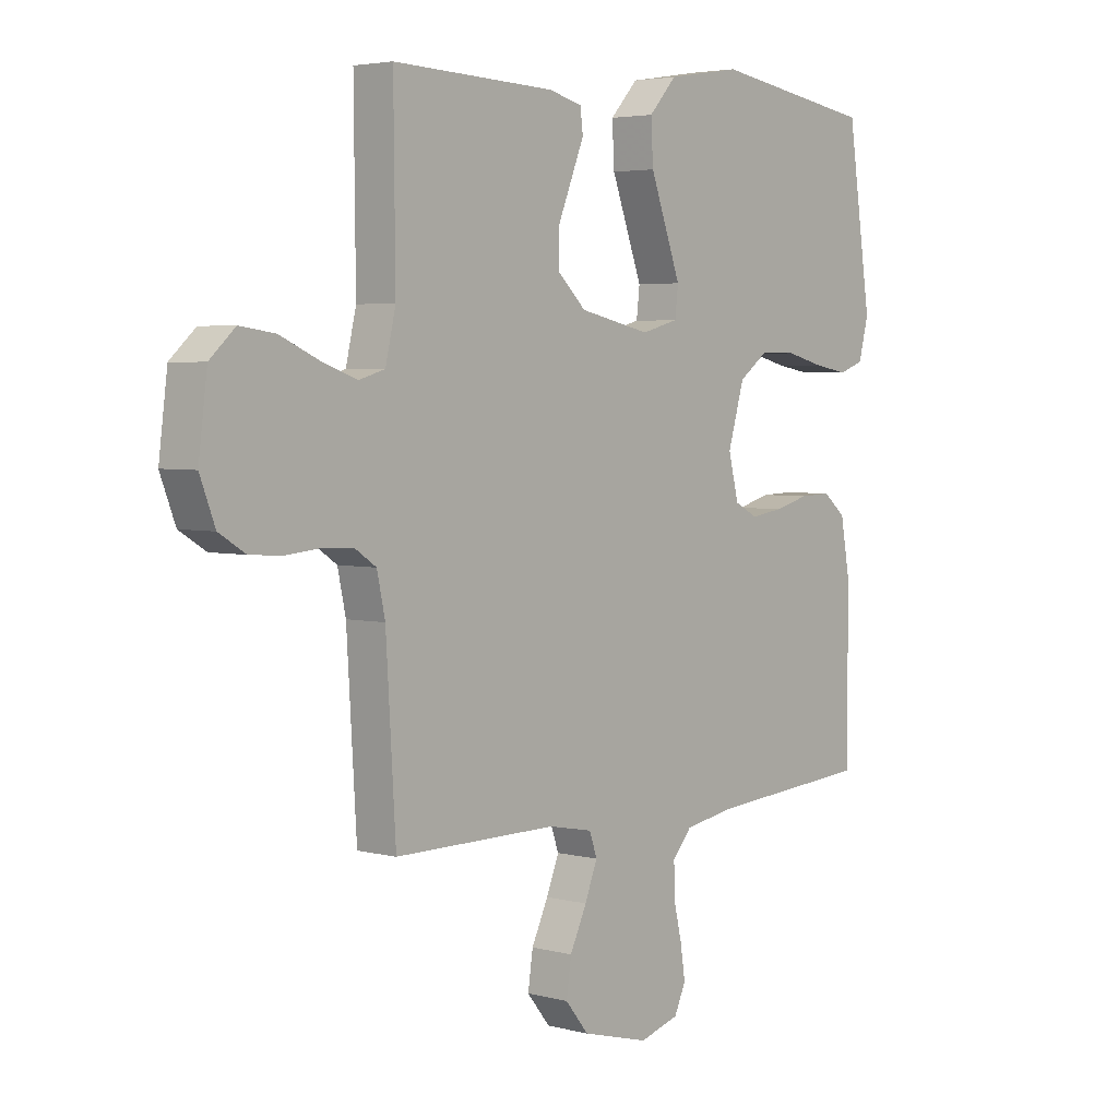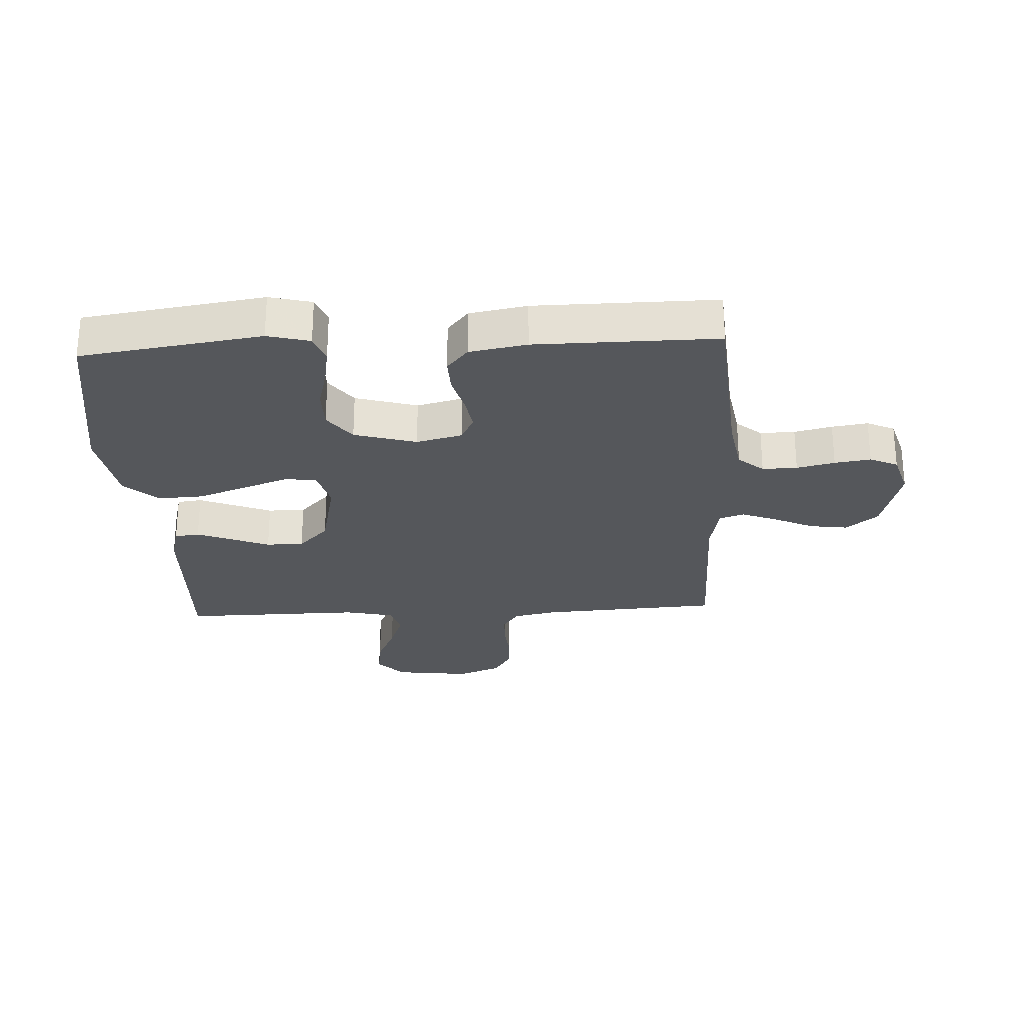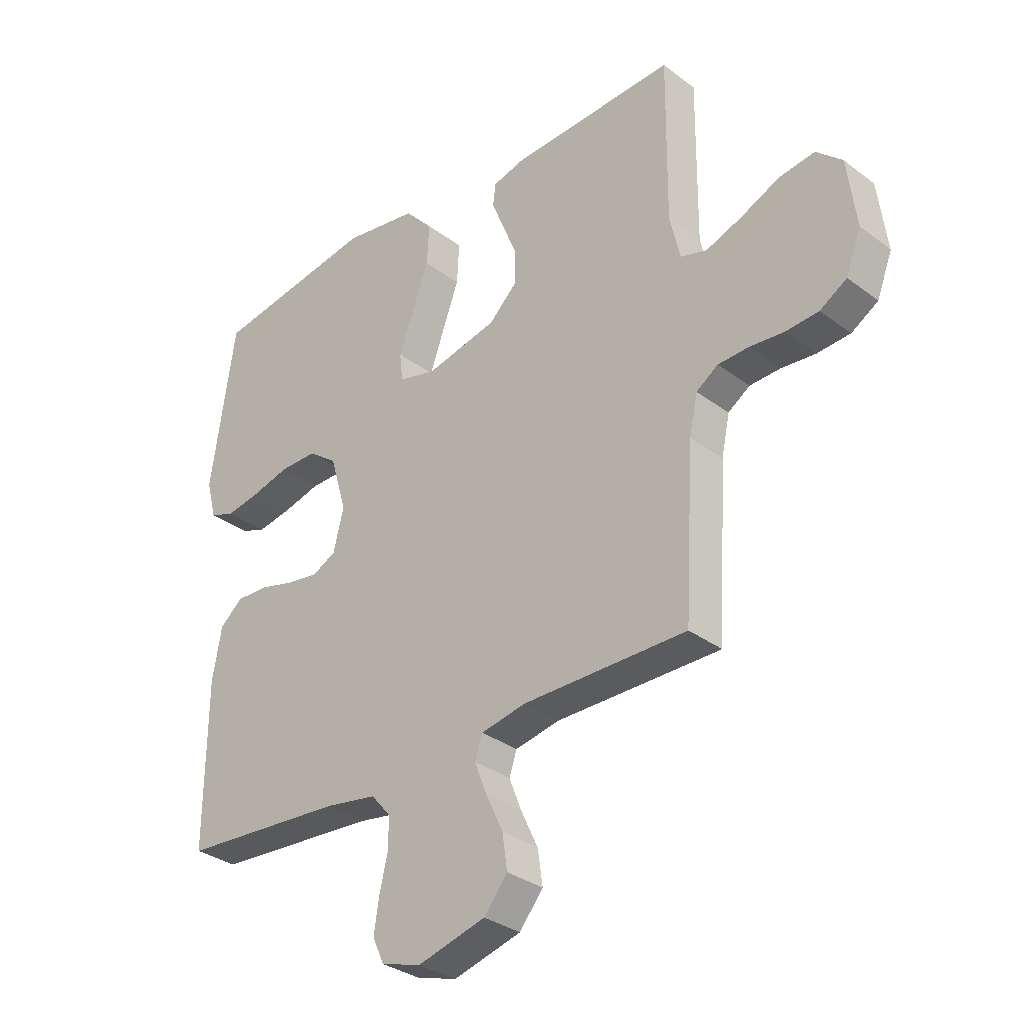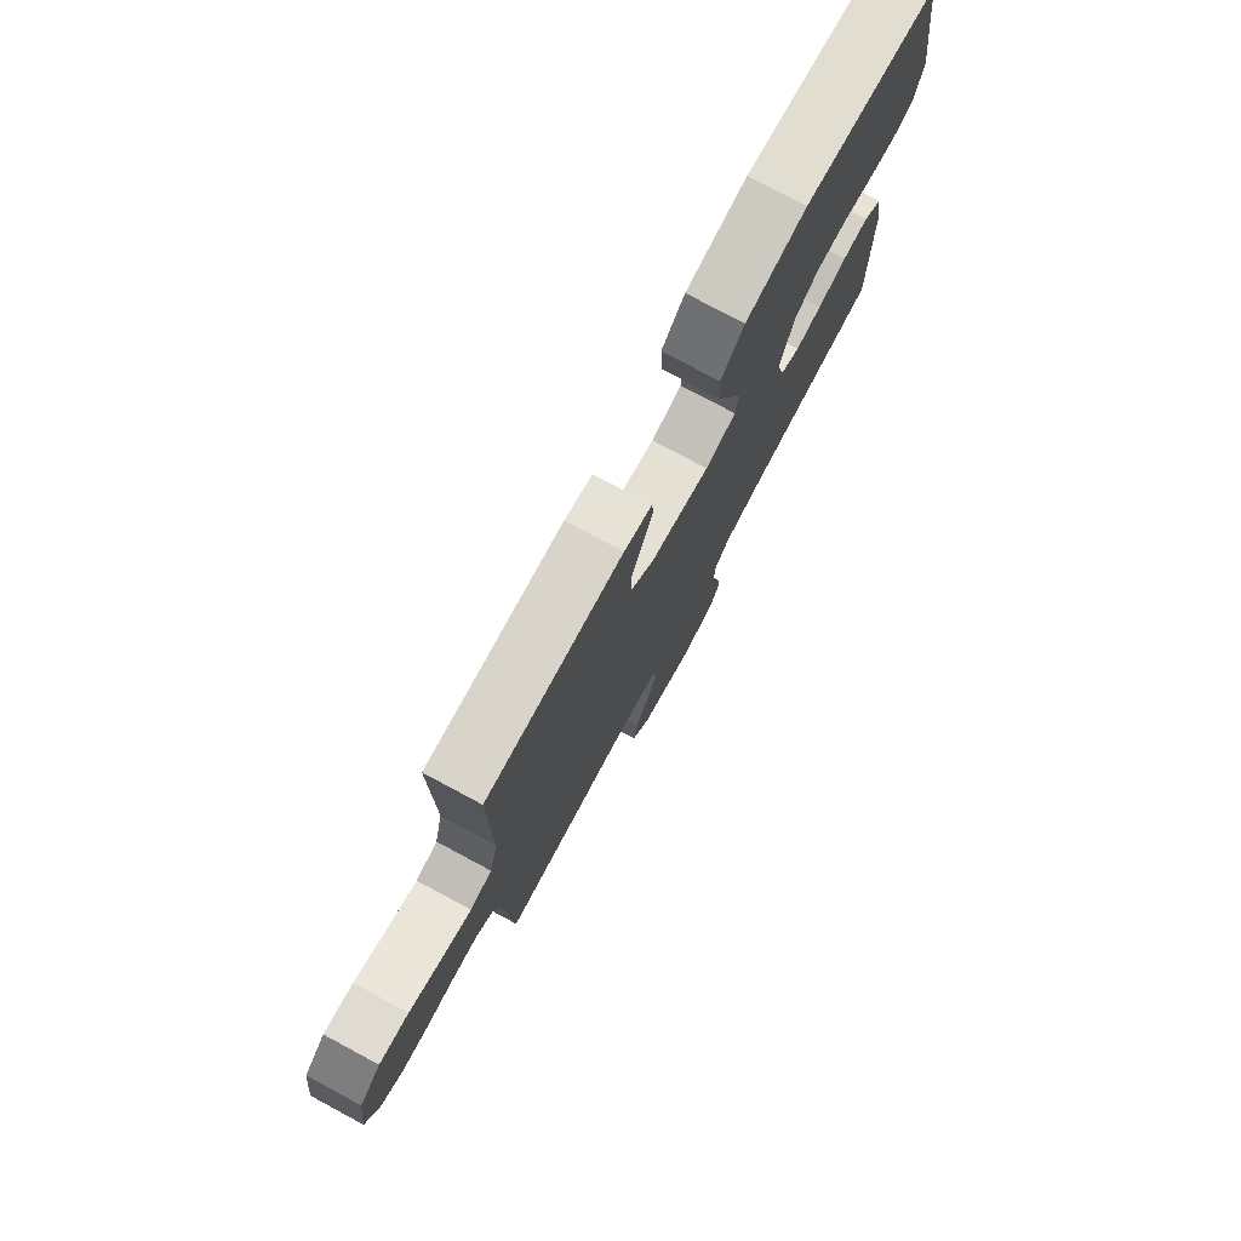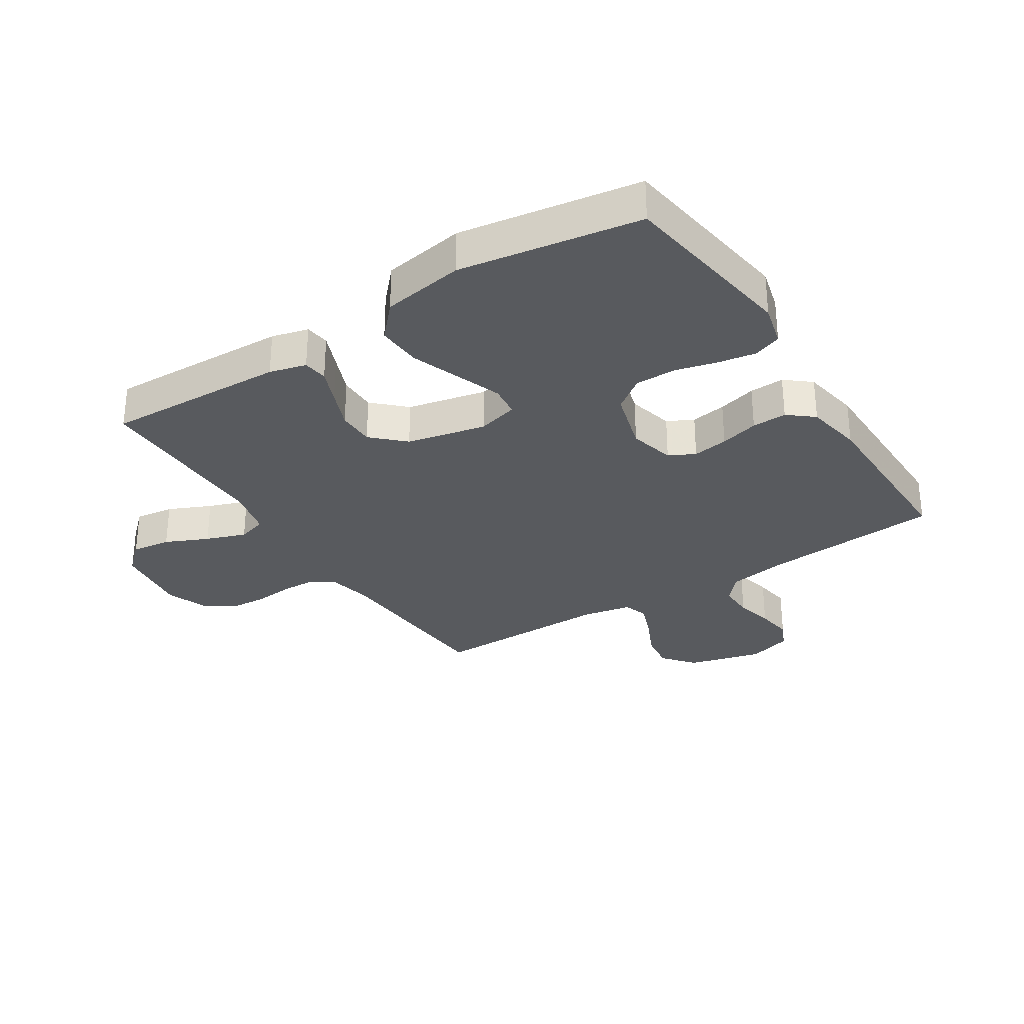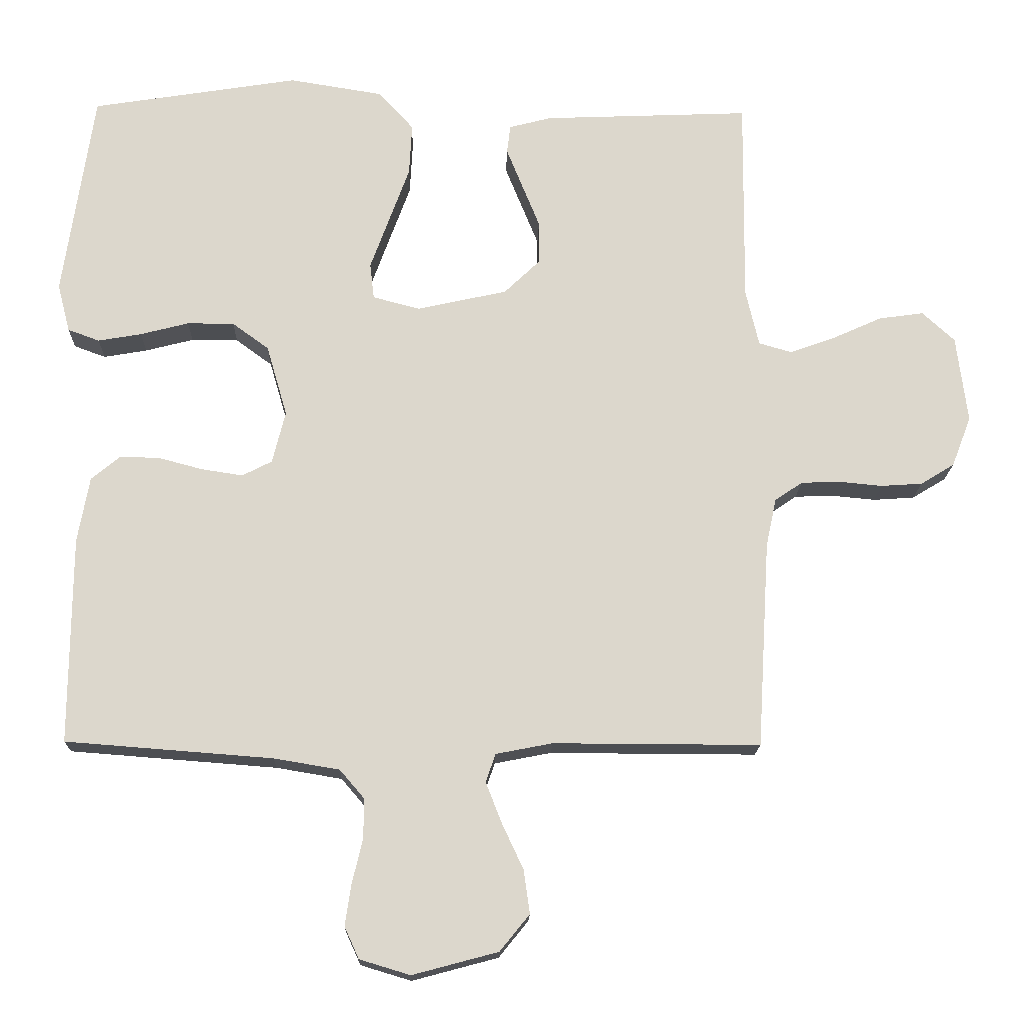
<metadata>
{"format":"obj","ext":"obj","renderer":"f3d","projection":"perspective","resolution":1024,"background":"white","views":[{"elev":3.9,"azim":-49.3,"up":"+Z"},{"elev":-26.6,"azim":93.0,"up":"+Y"},{"elev":-32.4,"azim":-136.2,"up":"+Z"},{"elev":77.5,"azim":-61.8,"up":"+Z"},{"elev":-30.7,"azim":32.7,"up":"+Y"},{"elev":-16.9,"azim":178.6,"up":"+Z"}]}
</metadata>
<code>
v -0.5 0.07 0.5
v -0.2 0.07 0.488
v -0.139 0.07 0.472
v -0.134 0.07 0.431
v -0.157 0.07 0.374
v -0.183 0.07 0.31
v -0.183 0.07 0.248
v -0.131 0.07 0.198
v 0 0.07 0.169
v 0.068 0.07 0.187
v 0.074 0.07 0.239
v 0.047 0.07 0.313
v 0.017 0.07 0.395
v 0.013 0.07 0.47
v 0.064 0.07 0.526
v 0.2 0.07 0.548
v 0.5 0.07 0.5
v 0.544 0.07 0.2
v 0.526 0.07 0.13
v 0.48 0.07 0.113
v 0.417 0.07 0.124
v 0.347 0.07 0.142
v 0.279 0.07 0.142
v 0.226 0.07 0.103
v 0.196 0.07 0
v 0.215 0.07 -0.076
v 0.258 0.07 -0.098
v 0.317 0.07 -0.089
v 0.381 0.07 -0.072
v 0.439 0.07 -0.07
v 0.481 0.07 -0.105
v 0.498 0.07 -0.2
v 0.5 0.07 -0.5
v 0.2 0.07 -0.523
v 0.105 0.07 -0.539
v 0.069 0.07 -0.581
v 0.07 0.07 -0.639
v 0.085 0.07 -0.702
v 0.094 0.07 -0.762
v 0.073 0.07 -0.808
v 0 0.07 -0.83
v -0.124 0.07 -0.797
v -0.167 0.07 -0.744
v -0.158 0.07 -0.681
v -0.127 0.07 -0.615
v -0.104 0.07 -0.556
v -0.118 0.07 -0.515
v -0.2 0.07 -0.499
v -0.5 0.07 -0.5
v -0.518 0.07 -0.2
v -0.533 0.07 -0.13
v -0.573 0.07 -0.103
v -0.629 0.07 -0.101
v -0.692 0.07 -0.107
v -0.752 0.07 -0.103
v -0.801 0.07 -0.073
v -0.829 0.07 0
v -0.813 0.07 0.126
v -0.766 0.07 0.169
v -0.701 0.07 0.16
v -0.63 0.07 0.128
v -0.564 0.07 0.104
v -0.516 0.07 0.118
v -0.497 0.07 0.2
v -0.5 0 0.5
v -0.2 0 0.488
v -0.139 0 0.472
v -0.134 0 0.431
v -0.157 0 0.374
v -0.183 0 0.31
v -0.183 0 0.248
v -0.131 0 0.198
v 0 0 0.169
v 0.068 0 0.187
v 0.074 0 0.239
v 0.047 0 0.313
v 0.017 0 0.395
v 0.013 0 0.47
v 0.064 0 0.526
v 0.2 0 0.548
v 0.5 0 0.5
v 0.544 0 0.2
v 0.526 0 0.13
v 0.48 0 0.113
v 0.417 0 0.124
v 0.347 0 0.142
v 0.279 0 0.142
v 0.226 0 0.103
v 0.196 0 0
v 0.215 0 -0.076
v 0.258 0 -0.098
v 0.317 0 -0.089
v 0.381 0 -0.072
v 0.439 0 -0.07
v 0.481 0 -0.105
v 0.498 0 -0.2
v 0.5 0 -0.5
v 0.2 0 -0.523
v 0.105 0 -0.539
v 0.069 0 -0.581
v 0.07 0 -0.639
v 0.085 0 -0.702
v 0.094 0 -0.762
v 0.073 0 -0.808
v 0 0 -0.83
v -0.124 0 -0.797
v -0.167 0 -0.744
v -0.158 0 -0.681
v -0.127 0 -0.615
v -0.104 0 -0.556
v -0.118 0 -0.515
v -0.2 0 -0.499
v -0.5 0 -0.5
v -0.518 0 -0.2
v -0.533 0 -0.13
v -0.573 0 -0.103
v -0.629 0 -0.101
v -0.692 0 -0.107
v -0.752 0 -0.103
v -0.801 0 -0.073
v -0.829 0 0
v -0.813 0 0.126
v -0.766 0 0.169
v -0.701 0 0.16
v -0.63 0 0.128
v -0.564 0 0.104
v -0.516 0 0.118
v -0.497 0 0.2
f 59 60 61
f 58 59 61
f 57 58 61
f 56 57 61
f 55 56 61
f 54 55 61
f 53 54 61
f 52 53 61 62
f 51 52 62 63
f 48 49 50
f 51 63 64
f 50 51 64
f 48 50 64
f 47 48 64
f 43 44 45
f 42 43 45
f 41 42 45
f 40 41 45
f 39 40 45
f 38 39 45
f 37 38 45
f 36 37 45 46
f 35 36 46 47
f 32 33 34
f 31 32 34
f 30 31 34
f 29 30 34
f 28 29 34
f 34 35 47
f 28 34 47
f 27 28 47
f 20 21 22
f 19 20 22
f 18 19 22
f 17 18 22
f 16 17 22
f 15 16 22
f 14 15 22
f 13 14 22
f 12 13 22
f 11 12 22 23
f 10 11 23 24
f 4 5 6
f 3 4 6
f 2 3 6
f 1 2 6
f 64 1 6
f 64 6 7
f 26 27 47 64
f 25 26 64
f 9 10 24 25
f 8 9 25 64
f 7 8 64
f 125 124 123
f 125 123 122
f 125 122 121
f 125 121 120
f 125 120 119
f 125 119 118
f 125 118 117
f 126 125 117 116
f 127 126 116 115
f 114 113 112
f 128 127 115
f 128 115 114
f 128 114 112
f 128 112 111
f 109 108 107
f 109 107 106
f 109 106 105
f 109 105 104
f 109 104 103
f 109 103 102
f 109 102 101
f 110 109 101 100
f 111 110 100 99
f 98 97 96
f 98 96 95
f 98 95 94
f 98 94 93
f 98 93 92
f 111 99 98
f 111 98 92
f 111 92 91
f 86 85 84
f 86 84 83
f 86 83 82
f 86 82 81
f 86 81 80
f 86 80 79
f 86 79 78
f 86 78 77
f 86 77 76
f 87 86 76 75
f 88 87 75 74
f 70 69 68
f 70 68 67
f 70 67 66
f 70 66 65
f 70 65 128
f 71 70 128
f 128 111 91 90
f 128 90 89
f 89 88 74 73
f 128 89 73 72
f 128 72 71
f 1 65 66 2
f 2 66 67 3
f 3 67 68 4
f 4 68 69 5
f 5 69 70 6
f 6 70 71 7
f 7 71 72 8
f 8 72 73 9
f 9 73 74 10
f 10 74 75 11
f 11 75 76 12
f 12 76 77 13
f 13 77 78 14
f 14 78 79 15
f 15 79 80 16
f 16 80 81 17
f 17 81 82 18
f 18 82 83 19
f 19 83 84 20
f 20 84 85 21
f 21 85 86 22
f 22 86 87 23
f 23 87 88 24
f 24 88 89 25
f 25 89 90 26
f 26 90 91 27
f 27 91 92 28
f 28 92 93 29
f 29 93 94 30
f 30 94 95 31
f 31 95 96 32
f 32 96 97 33
f 33 97 98 34
f 34 98 99 35
f 35 99 100 36
f 36 100 101 37
f 37 101 102 38
f 38 102 103 39
f 39 103 104 40
f 40 104 105 41
f 41 105 106 42
f 42 106 107 43
f 43 107 108 44
f 44 108 109 45
f 45 109 110 46
f 46 110 111 47
f 47 111 112 48
f 48 112 113 49
f 49 113 114 50
f 50 114 115 51
f 51 115 116 52
f 52 116 117 53
f 53 117 118 54
f 54 118 119 55
f 55 119 120 56
f 56 120 121 57
f 57 121 122 58
f 58 122 123 59
f 59 123 124 60
f 60 124 125 61
f 61 125 126 62
f 62 126 127 63
f 63 127 128 64
f 64 128 65 1

</code>
